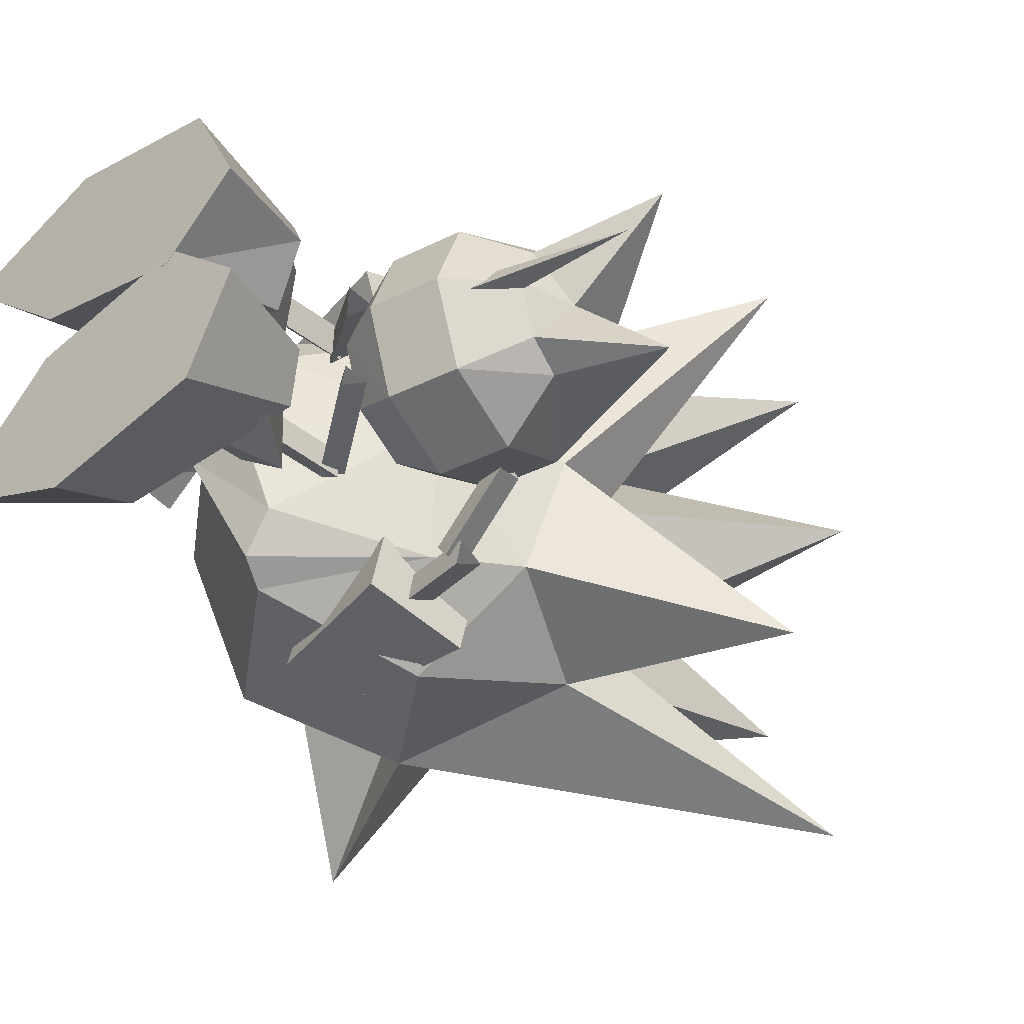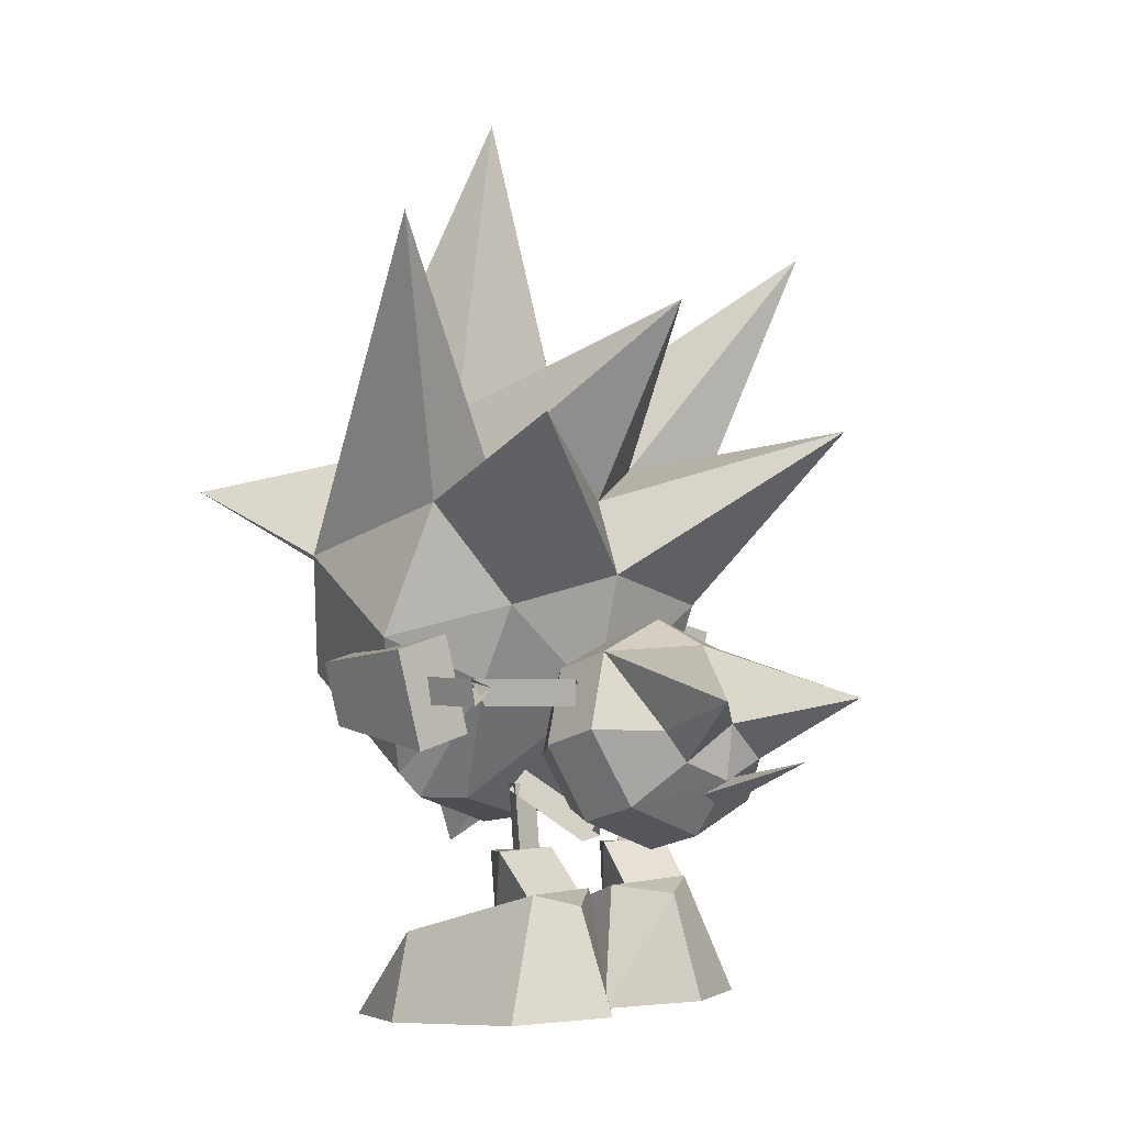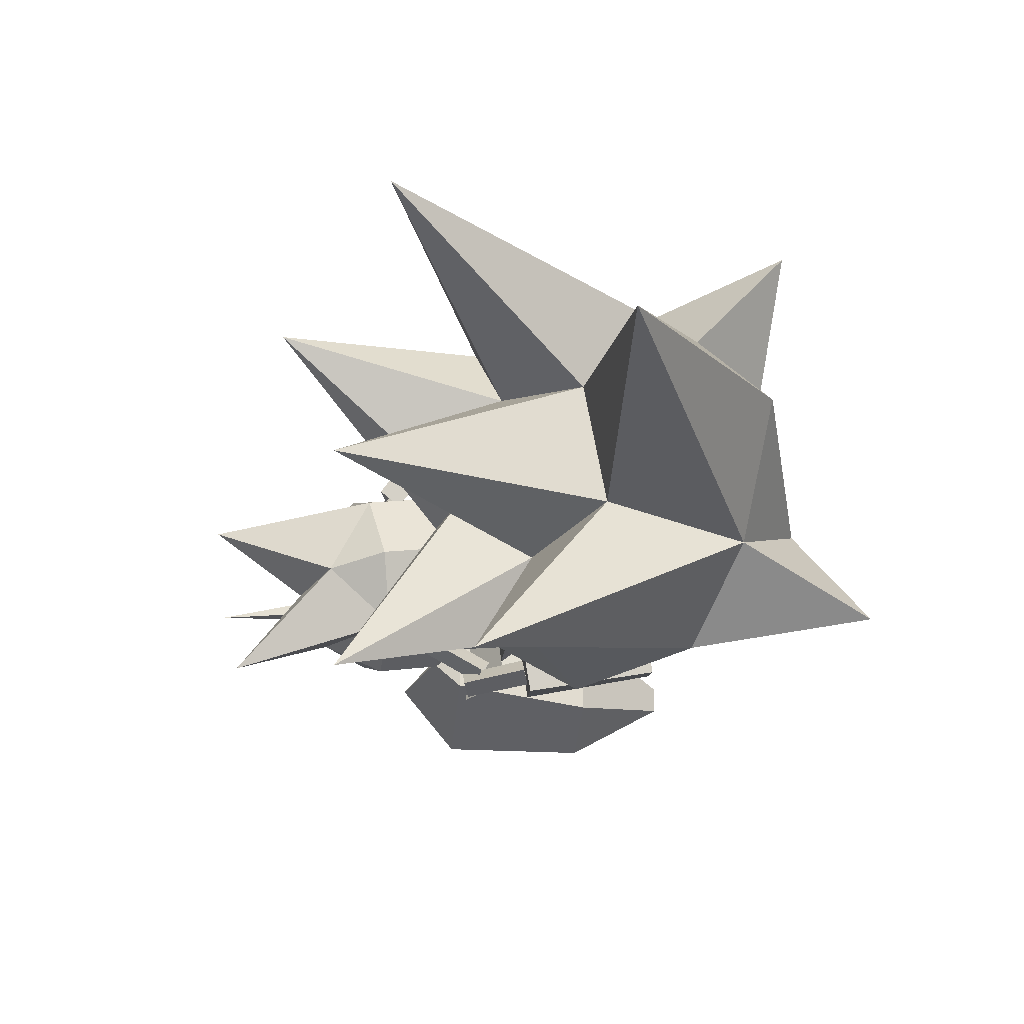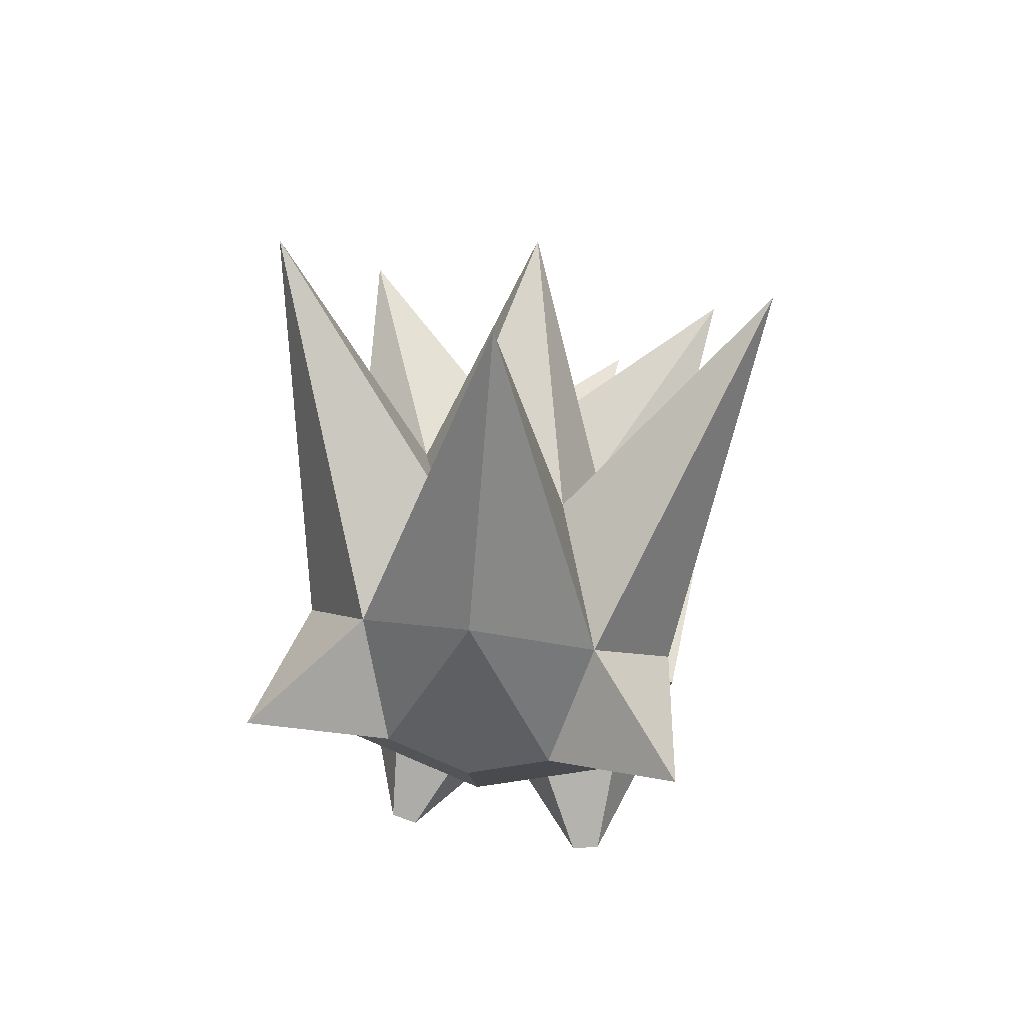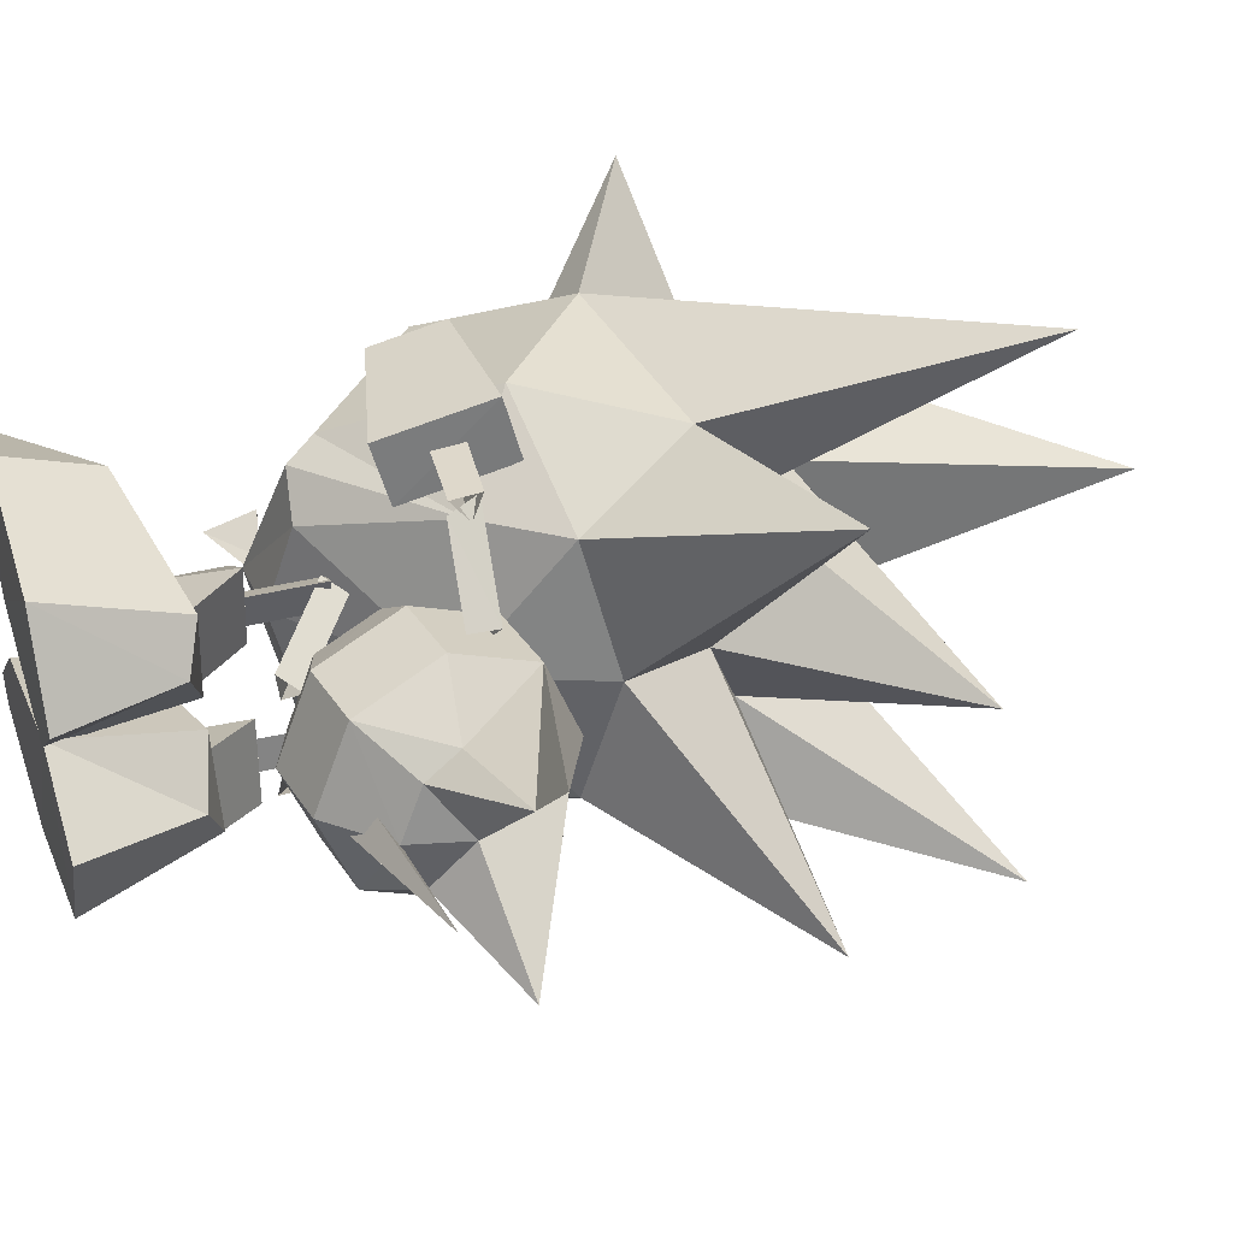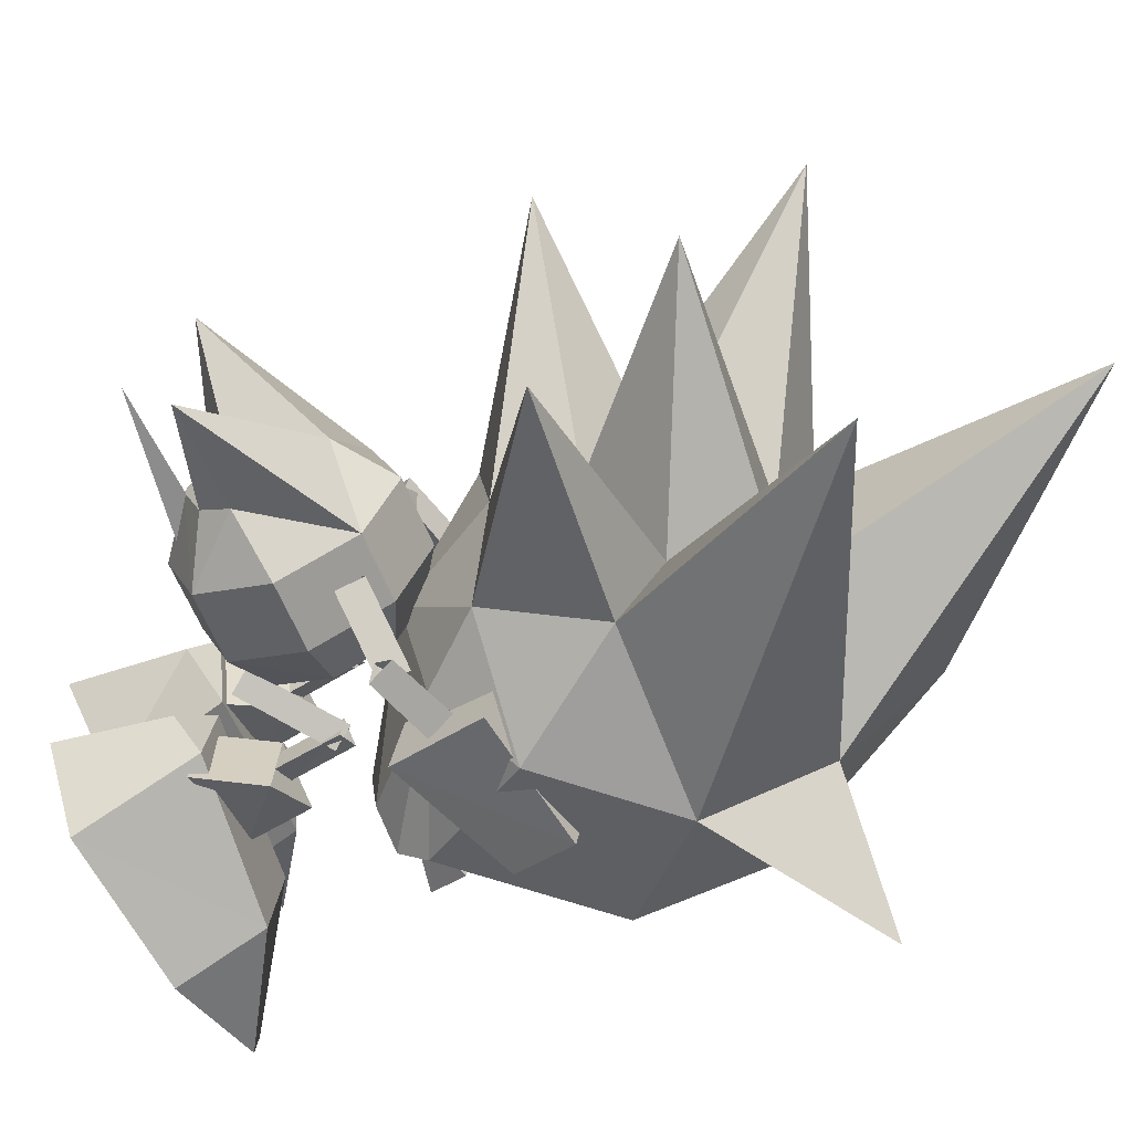
<metadata>
{"format":"obj","ext":"obj","renderer":"f3d","projection":"perspective","resolution":1024,"background":"white","views":[{"elev":-36.2,"azim":-131.8,"up":"+Y"},{"elev":-1.4,"azim":-129.0,"up":"+Z"},{"elev":68.4,"azim":-10.1,"up":"+Z"},{"elev":55.7,"azim":98.7,"up":"+Z"},{"elev":33.7,"azim":-102.8,"up":"+Y"},{"elev":-61.4,"azim":-52.9,"up":"+Y"}]}
</metadata>
<code>
o Grp0
v -2.089 0.62 3.154
v -2.258 -1e-06 3.627
v -3.391 1.13 3.955
v -2.159 -0 2.904
v -1.701 -1e-06 4.613
v -0.9433 1.01 4.536
v -3.391 -1.13 3.955
v -1.988 -0.89 3.551
v -1.206 -1.44 3.561
v -0.9433 -1.01 4.536
v -0.8394 -1e-06 4.943
v -2.089 -0.62 3.154
v -1.206 1.44 3.561
v -1.988 0.89 3.551
v -0.06441 1.01 4.299
v -0.3276 1.44 3.324
v 0.4569 0.73 3.862
v 0.2693 1.04 3.157
v 0.04905 -1e-06 4.704
v 0.5379 -1e-06 4.151
v 0.6764 -1e-06 3.053
v 0.4569 -0.73 3.862
v -0.06441 -1.01 4.299
v -0.3276 -1.44 3.324
v 0.2693 -1.04 3.157
v 0.08173 -0.73 2.451
v -1.472 -1.01 2.576
v -0.5839 -1.01 2.337
v -1.576 -0 2.169
v -0.6974 -0 1.932
v -0.002012 -0 2.153
v 0.08173 0.73 2.451
v -1.472 1.01 2.576
v -0.5839 1.01 2.337
v -1.655 0.23 2.646
v -3.556 0 3.201
v -1.601 -0.11 2.839
v -1.655 0.23 2.646
v -1.709 -0.11 2.454
v -1.709 -0.11 2.454
v -0.5615 -0.8539 4.015
v -0.5639 -1.156 4.298
v 0.3299 -1.911 4.258
v 0.4777 -1.731 3.973
v -0.6565 -1.23 3.938
v 0.245 -1.991 3.897
v 0.3299 -1.911 4.258
v -0.5639 -1.156 4.298
v -0.6565 -1.23 3.938
v -0.5615 -0.8539 4.015
v 0.4777 -1.731 3.973
v 0.245 -1.991 3.897
v -0.08332 -0.3854 2.091
v -0.247 -0.6252 2.276
v 0.8914 -0.9703 2.893
v 1.047 -0.7279 2.704
v -0.247 -0.6252 2.276
v -0.1376 -0.7564 1.984
v 0.9923 -1.099 2.596
v 0.8914 -0.9703 2.893
v -0.08332 -0.3854 2.091
v 1.047 -0.7279 2.704
v 0.9923 -1.099 2.596
v -0.1376 -0.7564 1.984
v 0.03322 -2.071 4.246
v 0.9688 -2.048 4.336
v 0.9853 -1.806 4.042
v 0.0489 -1.845 3.969
v 0.0489 -1.845 3.969
v 0.9853 -1.806 4.042
v 1.002 -2.182 3.981
v 0.06459 -2.198 3.911
v 0.06459 -2.198 3.911
v 1.002 -2.182 3.981
v 0.9688 -2.048 4.336
v 0.03322 -2.071 4.246
v 0.981 -1.776 4.942
v 0.9786 -2.527 4.765
v 2.872 -2.499 4.555
v 2.877 -2.016 4.674
v 0.9786 -2.527 4.765
v 0.9983 -2.221 3.427
v 2.887 -2.294 3.685
v 2.872 -2.499 4.555
v 0.9983 -2.221 3.427
v 1.011 -1.459 3.602
v 2.883 -1.824 3.797
v 2.887 -2.294 3.685
v 1.011 -1.459 3.602
v 0.9983 -2.221 3.427
v 0.9786 -2.527 4.765
v 0.981 -1.776 4.942
v 0.8655 0.4256 1.883
v 1.487 0.9719 1.821
v 0.6982 1.432 1.882
v 0.06176 1.37 1.366
v -0.2884 0.8517 1.213
v 0.2793 0.2512 1.364
v 2.079 1.929 0.742
v 3.435 1.803 -0.5374
v 1.887 2.322 -0.4119
v 2.345 0.595 0.7394
v 2.271 0.3687 -0.4253
v 3.516 1.401 -0.5382
v 0.1996 -0.04723 -0.2406
v -0.801 0.7511 -0.1665
v -0.187 1.915 -0.2371
v 0.8238 0.6619 1.883
v 1.074 0.9091 1.858
v 1.149 0.9224 2.735
v 0.9092 0.677 2.759
v 1.074 0.9091 1.858
v 0.7561 1.046 1.883
v 0.8414 1.061 2.759
v 1.149 0.9224 2.735
v 0.8655 0.4256 1.883
v 0.25 0.3272 1.185
v 1.412 0.9484 0.9248
v 1.487 0.9719 1.821
v 0.25 0.3272 1.185
v 0.08443 1.324 1.184
v 0.8414 1.061 2.759
v 0.7561 1.046 1.883
v 0.8238 0.6619 1.883
v 0.9092 0.677 2.759
v 1.412 0.9484 0.9248
v 0.08443 1.324 1.184
v 0.6982 1.432 1.882
v 1.487 0.9719 1.821
v -0.187 1.915 -0.2371
v 1.887 2.322 -0.4119
v 3.435 1.803 -0.5374
v 0.2436 1.58 5.136
v 0.7691 1.64 4.118
v 0.4348 -1e-06 3.898
v 0.999 2.29 6.482
v 1.672 2.61 4.71
v 0.0613 3.42 10.08
v 3.36 2.61 5.819
v 4.221 1.61 7.186
v -0.01987 -1e-06 5.537
v -1.801 2.63 7.466
v -1.313 -2e-06 9.091
v 2.348 0.9 7.834
v 1.214 1.25 7.029
v 0.2436 -1.58 5.136
v 0.999 -2.29 6.482
v -1.801 -2.49 7.466
v 2.348 -0.9 7.834
v 1.214 -1.25 7.029
v 0.0613 -3.42 10.08
v 0.7691 -1.64 4.118
v 1.672 -2.61 4.71
v 3.36 -2.61 5.819
v 4.221 -1.61 7.186
v 1.823 -1.14 2.513
v 5.209 -1.14 5.682
v 4.87 -4e-06 8.366
v 2.04 -1e-06 2.201
v 5.314 -2e-06 5.176
v 1.823 1.13 2.513
v 5.209 1.14 5.682
v 5.849 2.93 6.784
v 1.214 -1.25 7.029
v 1.214 1.25 7.029
v 1.214 1.25 7.029
v 1.214 -1.25 7.029
v 0.3808 -1e-06 6.53
v 0.3808 -1e-06 6.53
v 2.74 0.009996 11.99
v 5.833 -2.93 6.773
v 5.833 -2.93 6.773
v 4.223 -1.87 6.254
v 5.849 2.93 6.784
v 4.223 1.87 6.254
v 2.245 1.61 2.526
v 2.236 -1.61 2.521
v 3.729 -1e-06 1.742
v 3.664 0.25 2.334
v 3.664 -0.24 2.334
v 2.413 -1.84 2.853
v 4.436 -1.84 4.181
v 2.93 -1e-06 2.067
v 3.104 -1e-06 2.385
v 4.6 -2e-06 3.367
v 2.413 1.84 2.853
v 4.436 1.84 4.181
v 2.946 -1e-06 2.114
v 3.028 -0.05 2.263
v 3.028 0.05 2.263
v 2.946 -1e-06 2.114
v 3.028 -0.05 2.263
v 3.028 0.05 2.263
v 0.08036 2.023 4.058
v 1.02 2.013 4.059
v 1.02 2.369 4.194
v 0.08036 2.358 4.185
v 0.08036 2.3 3.83
v 1.02 2.308 3.819
v 1.02 2.013 4.059
v 0.08036 2.023 4.058
v 0.08036 2.358 4.185
v 1.02 2.369 4.194
v 1.02 2.308 3.819
v 0.08036 2.3 3.83
v 2.91 2.245 4.487
v 2.93 2.71 4.361
v 1.04 2.823 4.555
v 1.02 2.076 4.758
v 2.93 2.71 4.361
v 2.94 2.467 3.489
v 1.06 2.453 3.217
v 1.04 2.823 4.555
v 2.94 2.467 3.489
v 2.93 2.001 3.615
v 1.03 1.707 3.43
v 1.06 2.453 3.217
v 1.02 2.076 4.758
v 1.04 2.823 4.555
v 1.06 2.453 3.217
v 1.03 1.707 3.43
v 0.7456 -1.484 1.898
v 1.492 -0.9569 1.837
v 0.8246 -0.4669 1.899
v 0.2455 -0.1151 1.38
v -0.3122 -0.7389 1.273
v 0.04219 -1.242 1.45
v 1.844 -2.243 -0.3313
v 3.377 -1.694 -0.5209
v 2.053 -1.789 0.7983
v 3.449 -1.299 -0.5443
v 2.197 -0.2758 -0.4474
v 2.295 -0.445 0.7172
v -0.241 -1.859 -0.1266
v -0.8739 -0.7199 -0.09282
v 0.1132 0.1072 -0.2328
v 0.89 -0.7136 2.775
v 1.15 -0.9371 2.751
v 1.074 -0.9304 1.874
v 0.8037 -0.706 1.899
v 1.15 -0.9371 2.751
v 0.856 -1.102 2.775
v 0.7697 -1.095 1.899
v 1.074 -0.9304 1.874
v 0.7456 -1.484 1.898
v 0.1157 -1.429 1.211
v 1.414 -0.9401 0.9408
v 1.492 -0.9569 1.837
v 0.1157 -1.429 1.211
v 0.1938 -0.4218 1.212
v 0.8246 -0.4669 1.899
v 1.492 -0.9569 1.837
v 1.414 -0.9401 0.9408
v 0.1938 -0.4218 1.212
v 0.89 -0.7136 2.775
v 0.8037 -0.706 1.899
v 0.7697 -1.095 1.899
v 0.856 -1.102 2.775
v -0.241 -1.859 -0.1266
v 1.844 -2.243 -0.3313
v 3.377 -1.694 -0.5209
v -0.7366 1.311 4.184
v -0.4905 1.056 4.085
v 0.3642 1.856 4.076
v 0.2539 2.243 4.172
v 0.3642 1.856 4.076
v -0.4905 1.056 4.085
v -0.6852 1.262 3.834
v 0.1767 2.069 3.825
v -0.6852 1.262 3.834
v -0.7366 1.311 4.184
v 0.2539 2.243 4.172
v 0.1767 2.069 3.825
v -0.1505 0.7159 2.039
v -0.2574 0.5176 2.3
v 0.871 0.8644 2.934
v 0.9694 1.06 2.669
v -0.2574 0.5176 2.3
v -0.06213 0.3392 2.088
v 1.058 0.6834 2.718
v 0.871 0.8644 2.934
v 1.058 0.6834 2.718
v -0.06213 0.3392 2.088
v -0.1505 0.7159 2.039
v 0.9694 1.06 2.669
g off
f 1 2 3
f 2 1 4
f 5 6 3
f 5 2 7
f 8 9 10
f 11 6 5
f 7 2 12
f 6 13 14
f 7 10 5
f 3 2 5
f 4 12 2
f 5 10 11
f 14 3 6
f 6 16 13
f 16 17 18
f 6 19 15
f 15 20 17
f 21 20 22
f 10 19 11
f 23 20 19
f 7 8 10
f 10 24 23
f 24 22 23
f 21 25 26
f 8 27 9
f 27 24 9
f 28 25 24
f 4 27 12
f 29 28 27
f 28 31 26
f 21 31 32
f 4 33 29
f 29 34 30
f 34 31 30
f 14 33 1
f 33 16 34
f 34 18 32
f 21 18 17
f 35 36 37
f 38 39 36
f 40 37 36
f 42 44 41
f 46 48 45
f 49 51 52
f 54 56 53
f 57 59 60
f 62 64 61
f 65 67 68
f 70 72 69
f 73 75 76
f 78 80 77
f 82 84 81
f 85 87 88
f 77 87 86
f 79 87 80
f 89 91 92
f 93 94 95
f 96 97 98
f 99 100 101
f 102 103 104
f 105 106 107
f 109 111 108
f 112 114 115
f 116 118 119
f 93 121 120
f 123 125 122
f 126 128 129
f 104 99 102
f 102 105 103
f 97 130 106
f 99 130 96
f 107 103 105
f 132 103 131
f 105 97 106
f 102 96 98
f 133 134 135
f 133 136 137
f 136 138 139
f 139 138 140
f 141 133 135
f 136 133 142
f 143 144 145
f 146 141 135
f 146 147 148
f 149 150 151
f 152 146 135
f 146 152 153
f 147 153 154
f 151 154 155
f 156 152 135
f 155 157 158
f 159 156 135
f 157 160 158
f 161 159 135
f 160 162 158
f 134 161 135
f 140 162 163
f 162 140 158
f 139 137 136
f 154 151 147
f 148 147 164
f 138 136 165
f 138 165 144
f 150 147 151
f 166 136 142
f 167 149 143
f 145 168 143
f 143 168 167
f 164 169 148
f 142 169 166
f 148 169 141
f 148 141 146
f 141 169 142
f 133 141 142
f 143 149 144
f 170 144 149
f 134 133 137
f 153 147 146
f 155 154 171
f 171 157 155
f 172 154 173
f 170 158 140
f 140 144 170
f 138 144 140
f 155 158 170
f 170 149 155
f 155 149 151
f 174 162 175
f 140 163 139
f 176 161 134
f 152 156 177
f 178 179 180
f 175 139 174
f 173 157 172
f 181 152 177
f 153 182 154
f 182 173 154
f 177 184 181
f 184 182 181
f 182 160 157
f 176 184 183
f 184 187 185
f 187 160 185
f 134 186 176
f 137 187 186
f 187 175 162
f 156 183 177
f 183 161 176
f 178 189 188
f 190 178 191
f 180 193 192
f 195 197 194
f 198 200 201
f 203 205 202
f 206 208 209
f 211 213 210
f 215 217 214
f 206 216 215
f 214 206 215
f 219 221 218
f 222 223 224
f 225 226 227
f 228 229 230
f 231 232 233
f 234 235 236
f 237 239 240
f 242 244 241
f 245 247 248
f 249 224 250
f 251 253 254
f 256 258 255
f 230 231 233
f 236 233 232
f 259 226 235
f 259 230 227
f 236 260 234
f 232 261 260
f 226 236 235
f 227 233 225
f 262 264 265
f 266 268 269
f 271 273 270
f 274 276 277
f 279 281 278
f 283 285 282
f 14 1 3
f 6 15 16
f 16 15 17
f 6 11 19
f 15 19 20
f 21 17 20
f 10 23 19
f 23 22 20
f 7 12 8
f 10 9 24
f 24 25 22
f 21 22 25
f 8 12 27
f 27 28 24
f 28 26 25
f 4 29 27
f 29 30 28
f 28 30 31
f 21 26 31
f 4 1 33
f 29 33 34
f 34 32 31
f 14 13 33
f 33 13 16
f 34 16 18
f 21 32 18
f 42 43 44
f 46 47 48
f 49 50 51
f 54 55 56
f 57 58 59
f 62 63 64
f 65 66 67
f 70 71 72
f 73 74 75
f 78 79 80
f 82 83 84
f 85 86 87
f 77 80 87
f 79 88 87
f 89 90 91
f 109 110 111
f 112 113 114
f 116 117 118
f 93 95 121
f 123 124 125
f 126 127 128
f 104 100 99
f 102 98 105
f 97 96 130
f 99 101 130
f 107 131 103
f 132 104 103
f 105 98 97
f 102 99 96
f 181 153 152
f 153 181 182
f 182 157 173
f 177 183 184
f 184 185 182
f 182 185 160
f 176 186 184
f 184 186 187
f 187 162 160
f 134 137 186
f 137 139 187
f 187 139 175
f 156 159 183
f 183 159 161
f 178 180 189
f 190 179 178
f 180 179 193
f 195 196 197
f 198 199 200
f 203 204 205
f 206 207 208
f 211 212 213
f 215 216 217
f 206 209 216
f 214 207 206
f 219 220 221
f 237 238 239
f 242 243 244
f 245 246 247
f 249 222 224
f 251 252 253
f 256 257 258
f 230 229 231
f 236 225 233
f 259 227 226
f 259 228 230
f 236 232 260
f 232 231 261
f 226 225 236
f 227 230 233
f 262 263 264
f 266 267 268
f 271 272 273
f 274 275 276
f 279 280 281
f 283 284 285

</code>
